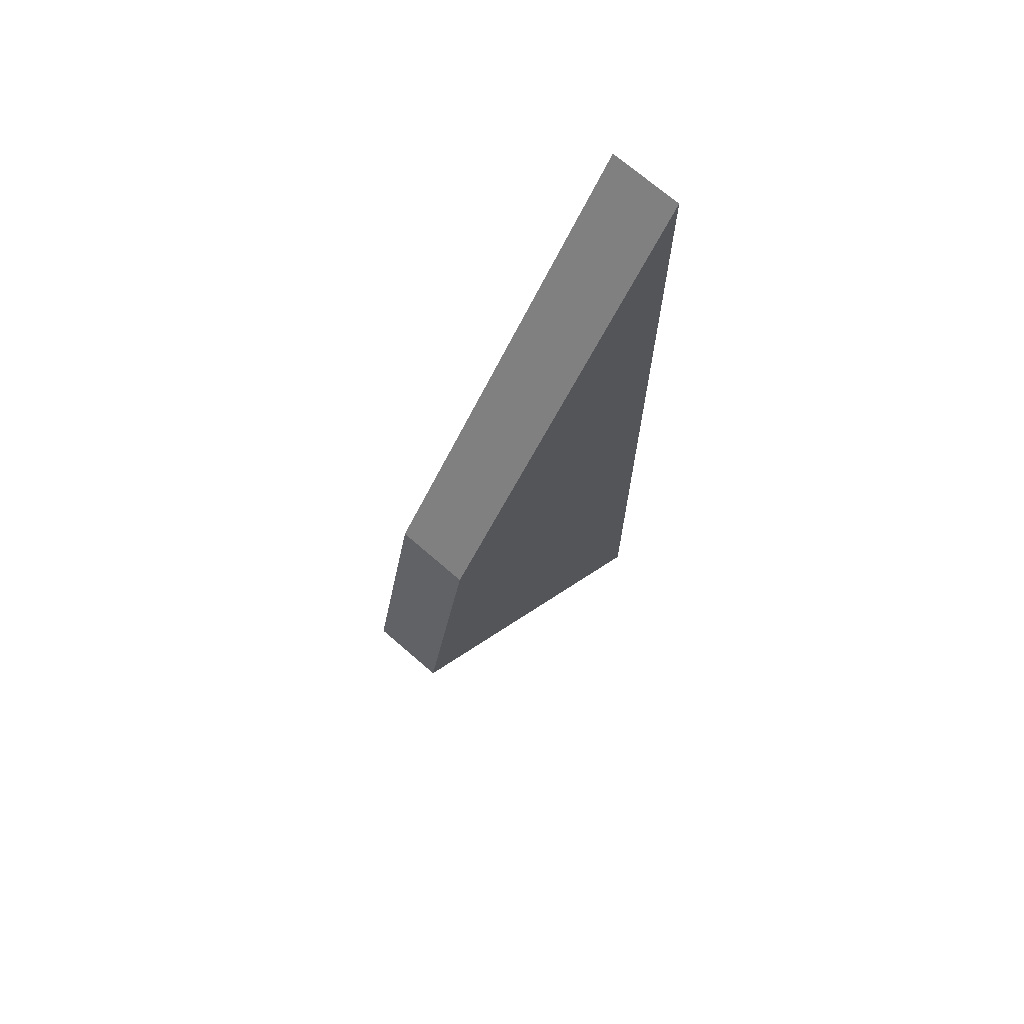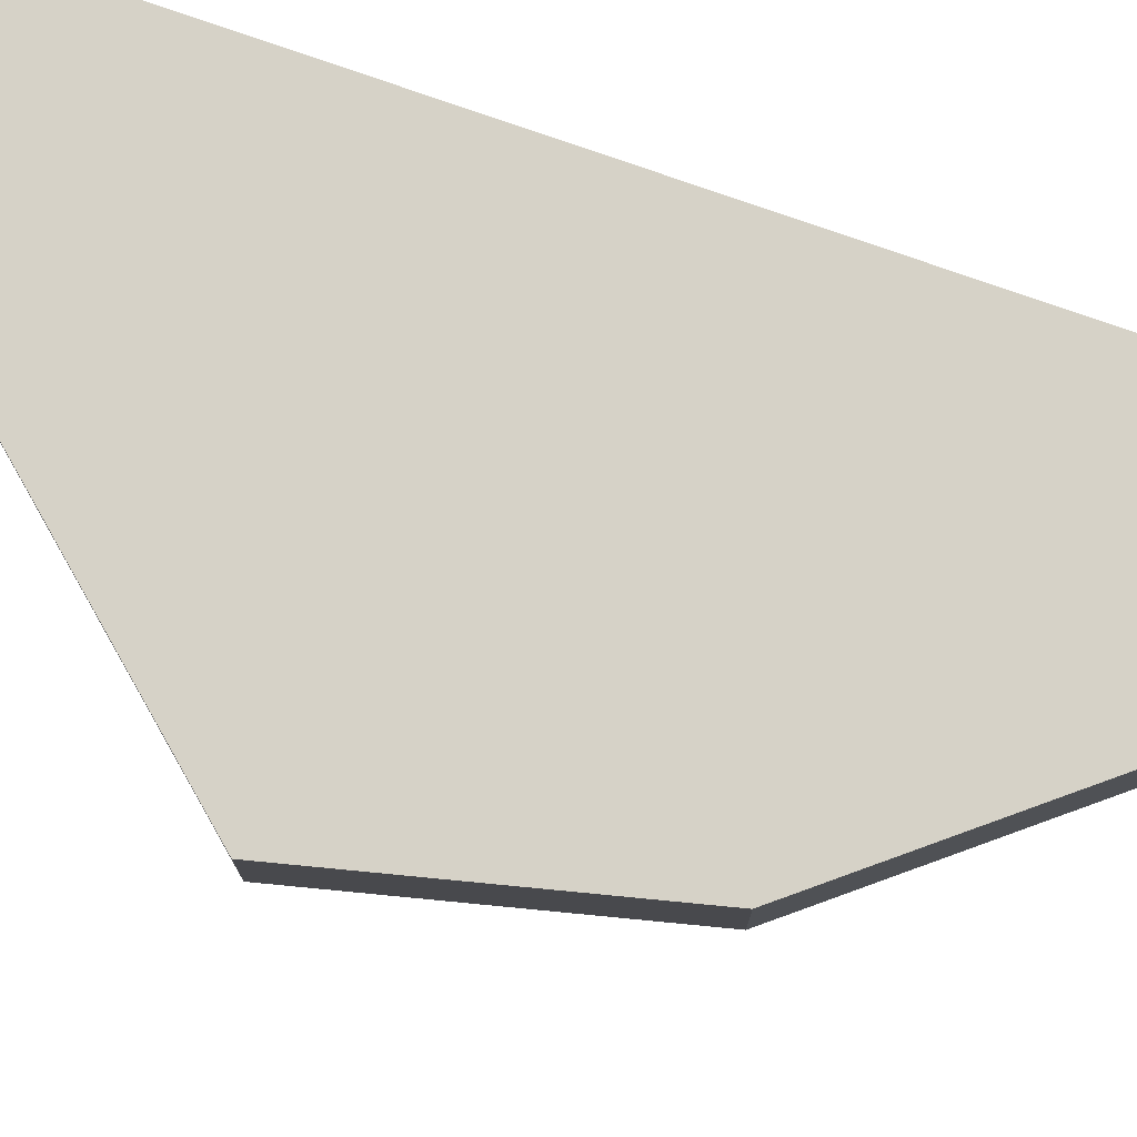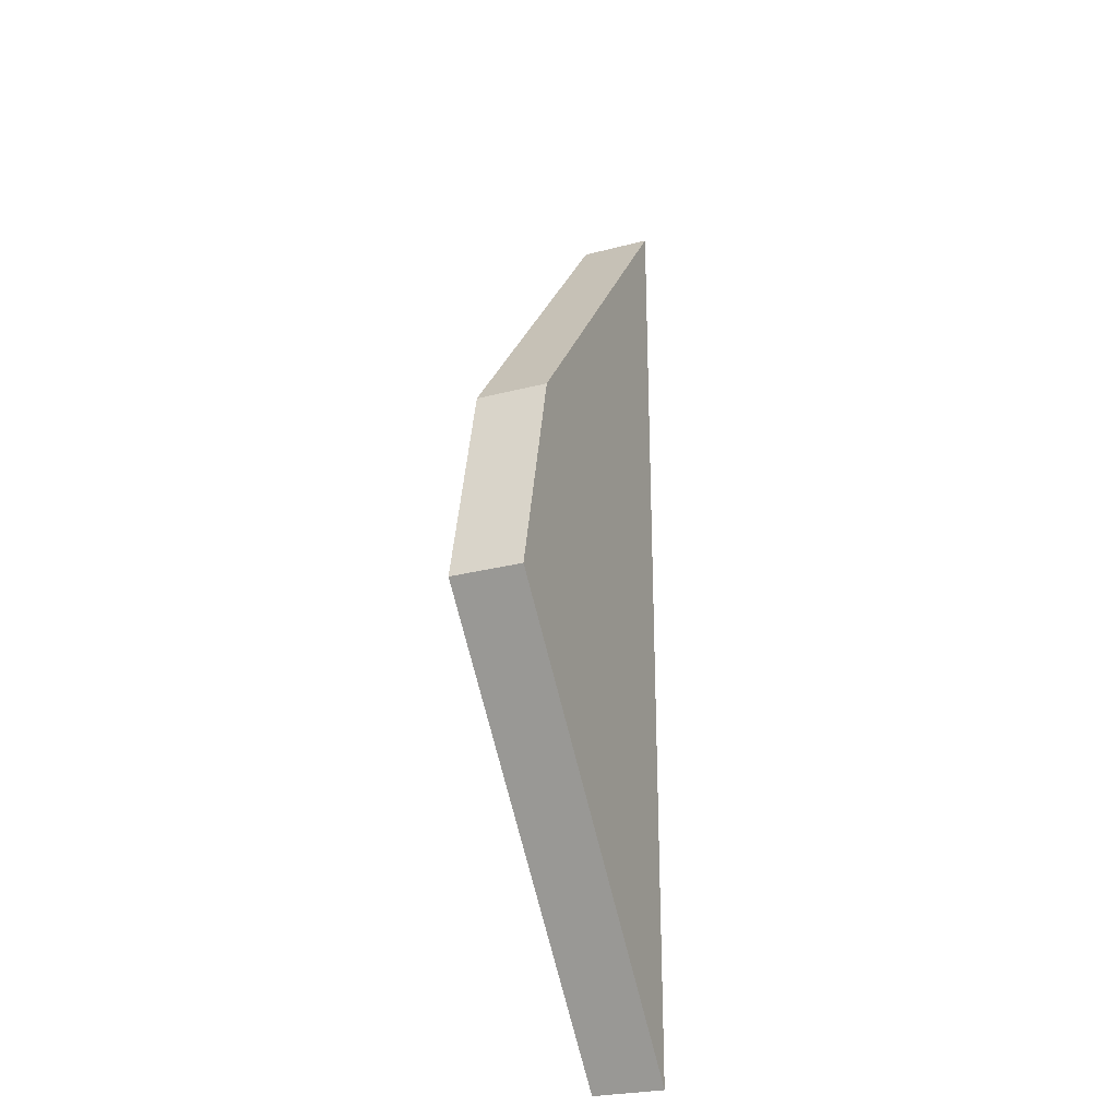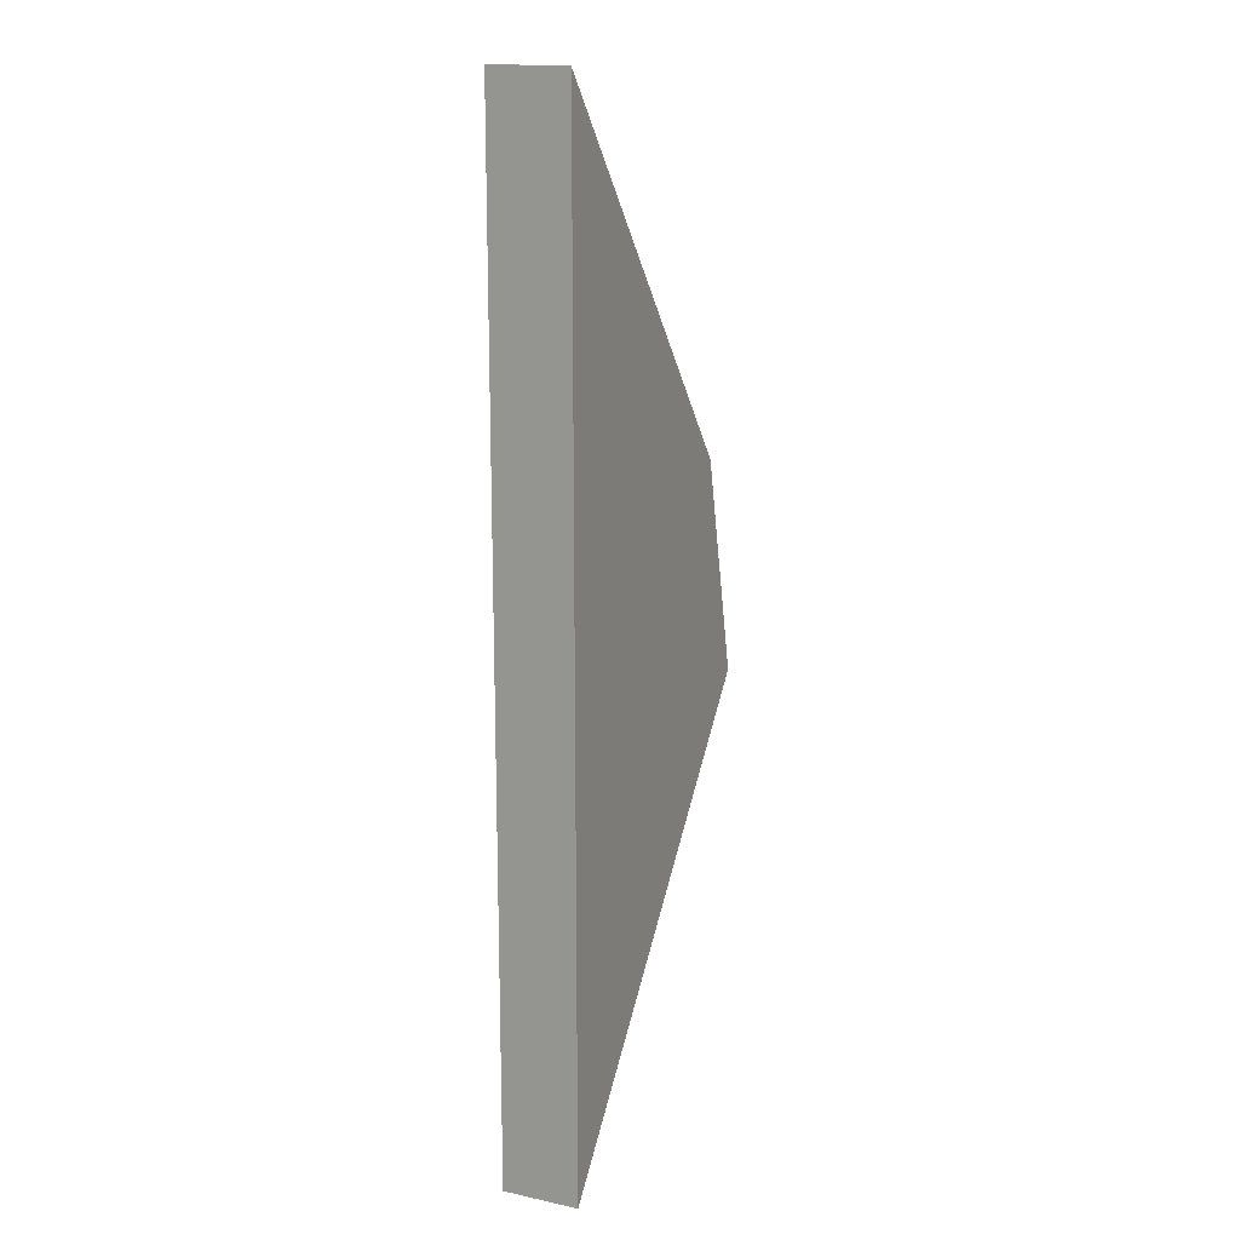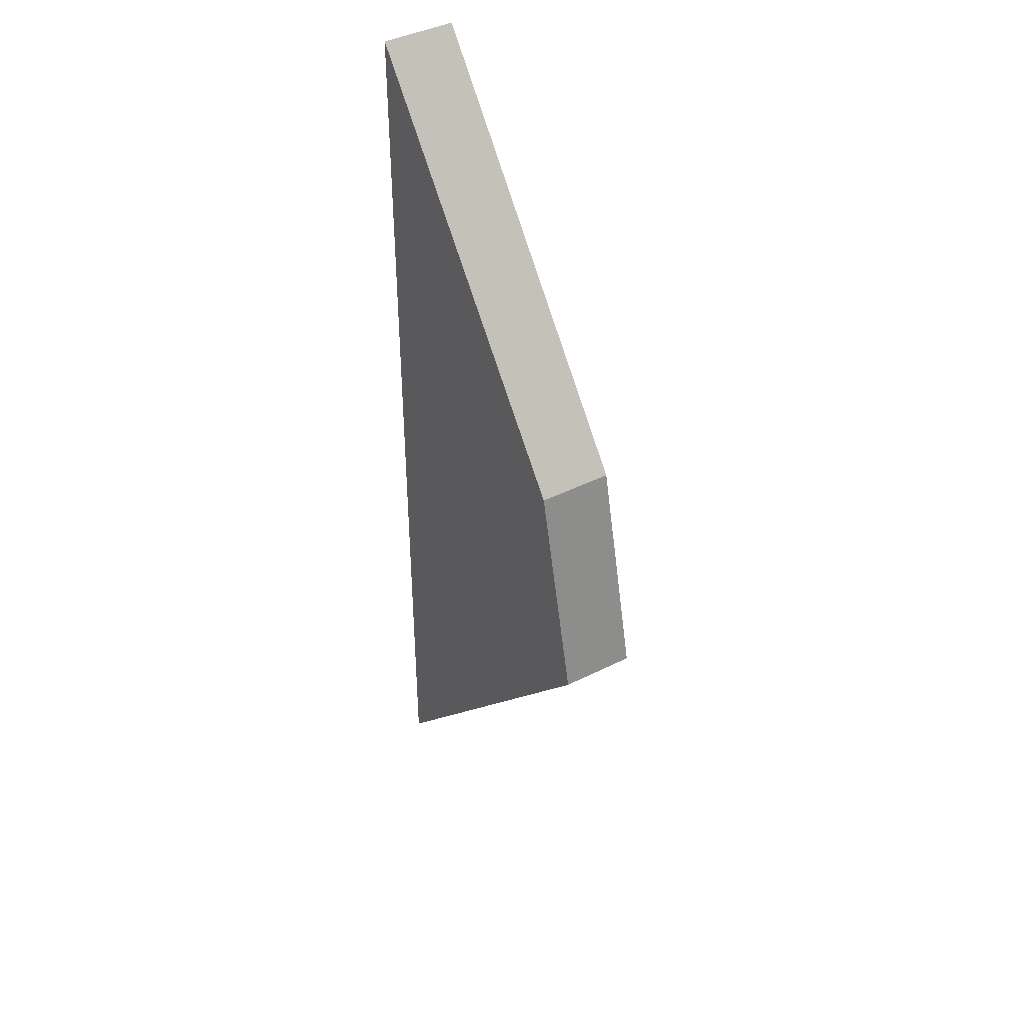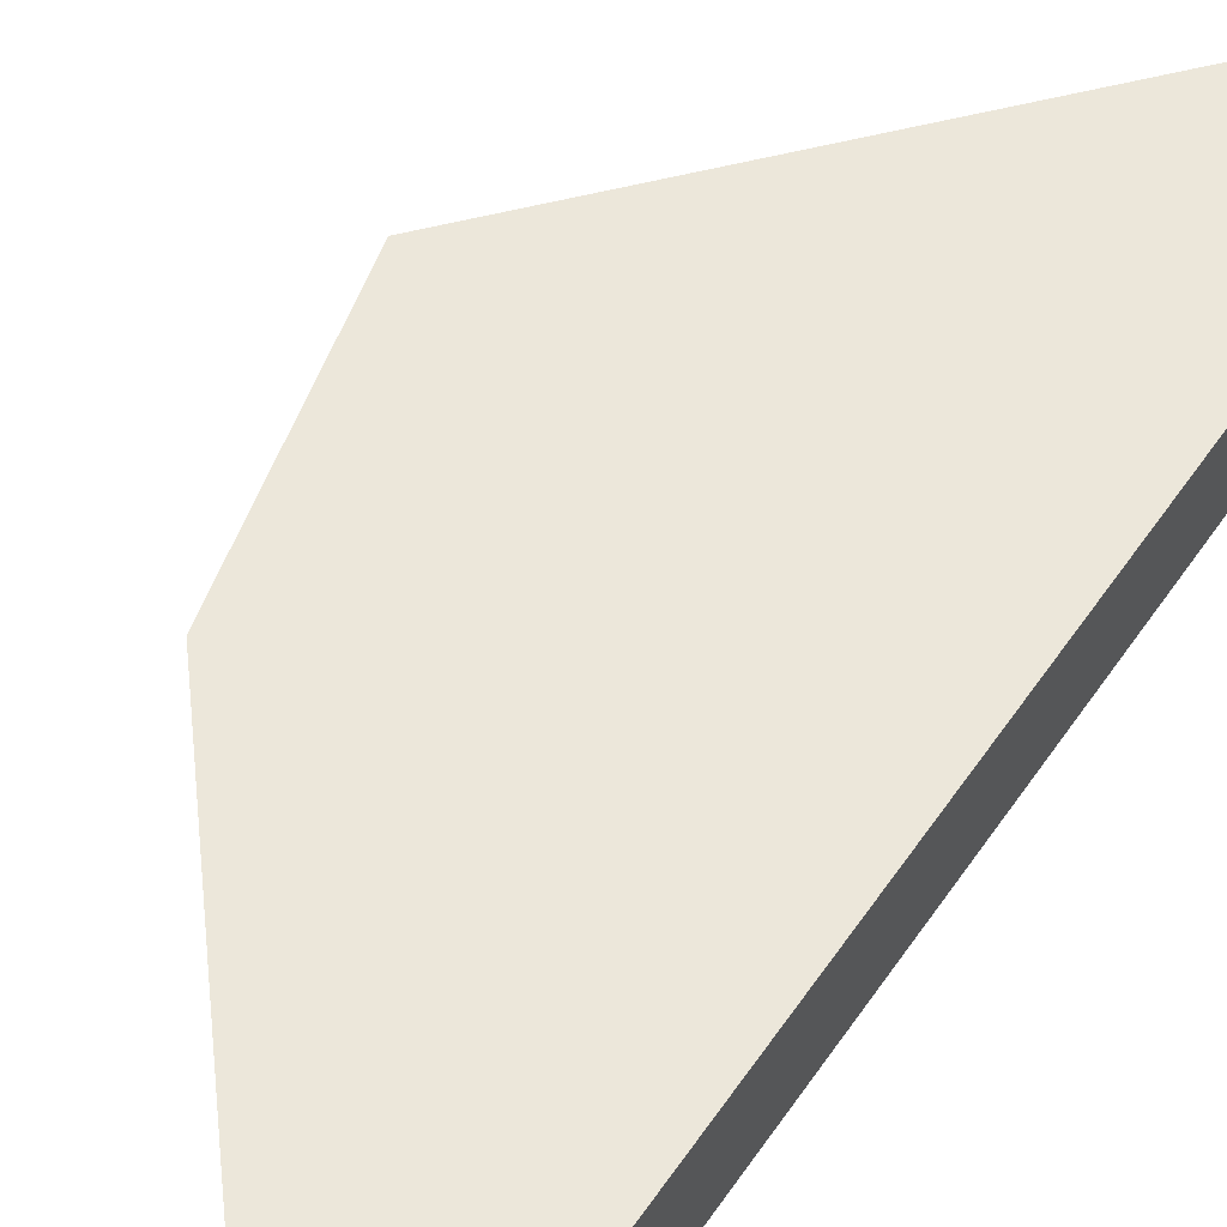
<metadata>
{"format":"obj","ext":"obj","renderer":"f3d","projection":"perspective","resolution":1024,"background":"white","views":[{"elev":70.7,"azim":131.1,"up":"+Y"},{"elev":78.5,"azim":109.2,"up":"+Z"},{"elev":-26.7,"azim":112.2,"up":"+Y"},{"elev":16.4,"azim":-66.1,"up":"+Y"},{"elev":41.9,"azim":58.8,"up":"+Y"},{"elev":53.3,"azim":-146.8,"up":"+Z"}]}
</metadata>
<code>
g Part 3
v -0.01181 -0.0233 0.01
v -0.01181 -0.0233 0
v -0.01898 0.006174 0
v -0.01898 0.006174 0.01
v -0.05905 0.05536 0
v -0.05905 0.05536 0.01
v -0.05905 -0.07703 0
v -0.05905 -0.07703 0.01
o mesh0
f 1 2 3
f 3 4 1
o mesh1
f 4 3 5
f 5 6 4
o mesh2
f 6 5 7
f 7 8 6
o mesh3
f 8 7 2
f 2 1 8
o mesh4
f 8 1 4
f 4 6 8
o mesh5
f 7 5 3
f 3 2 7

</code>
